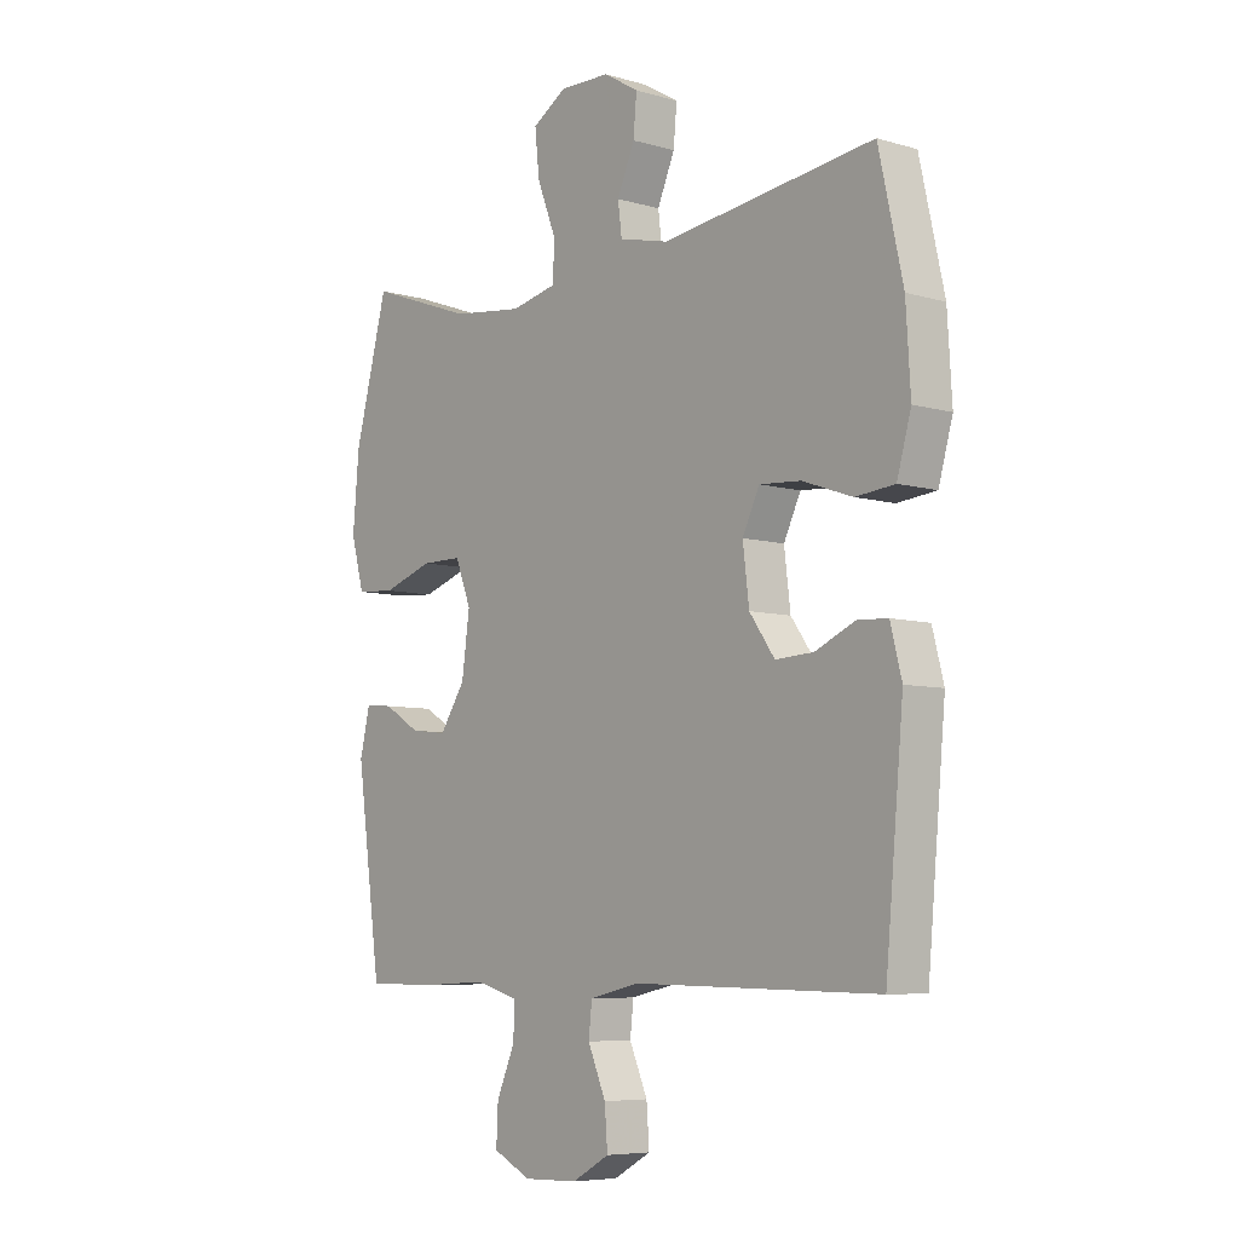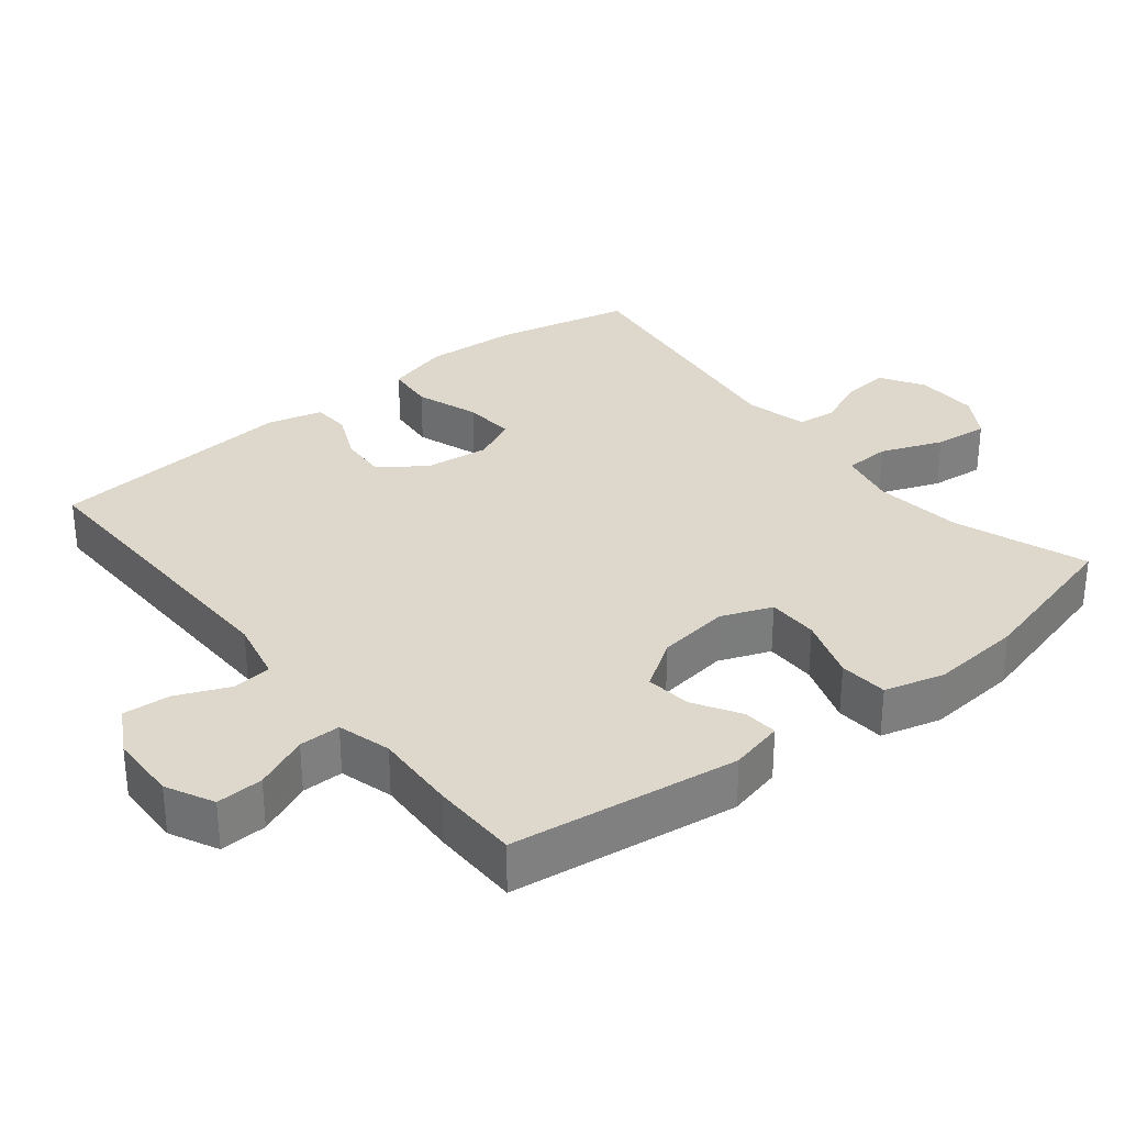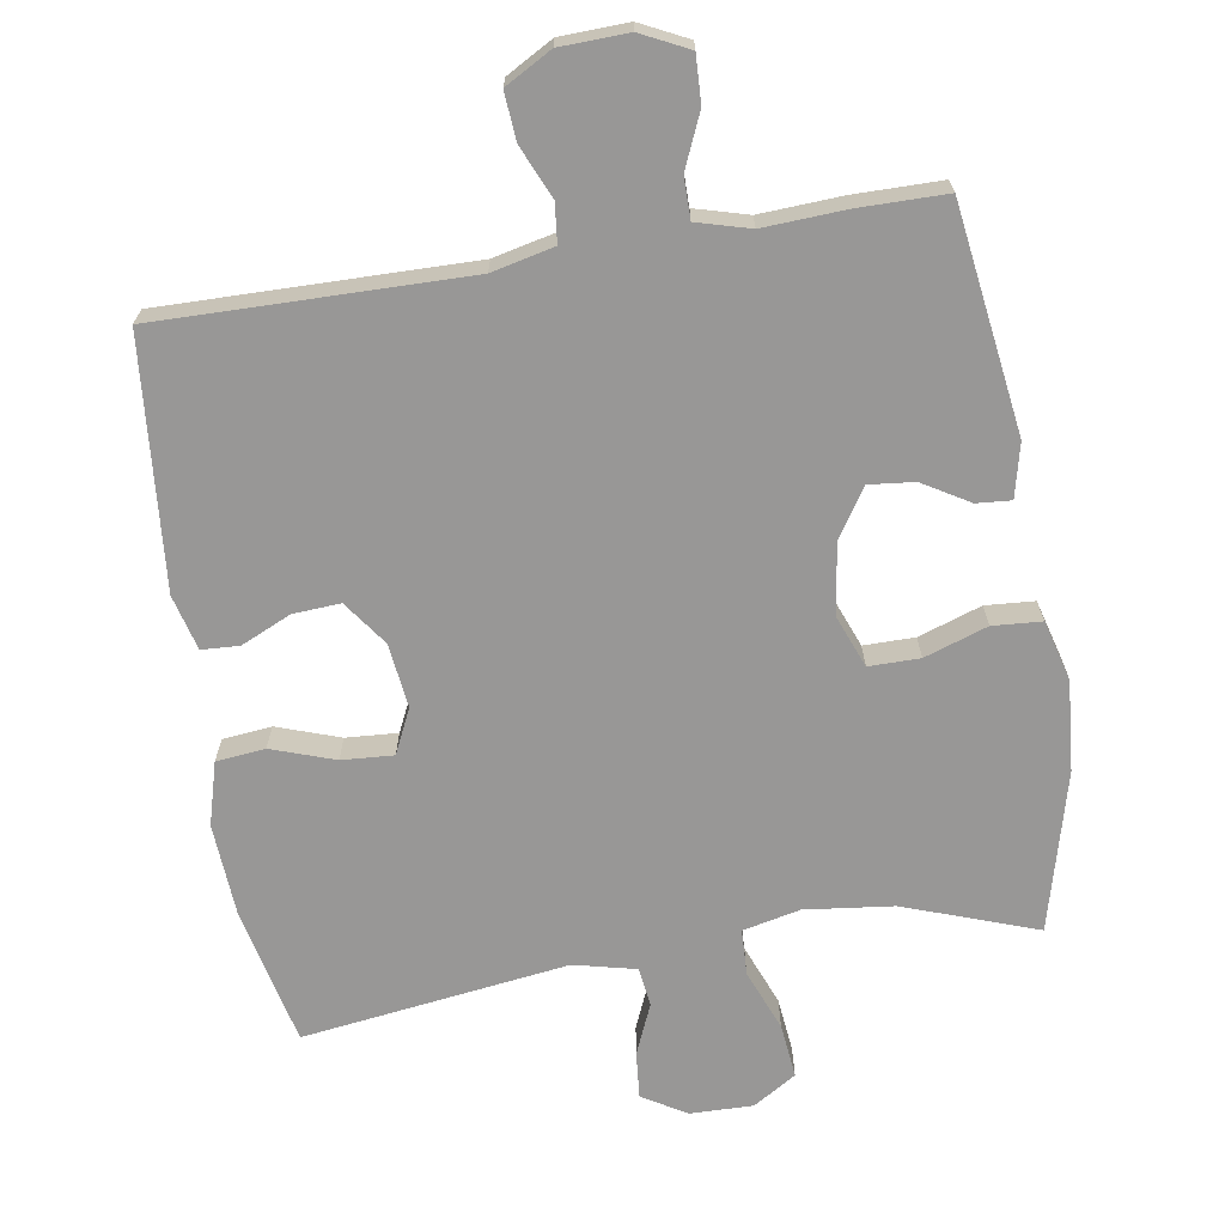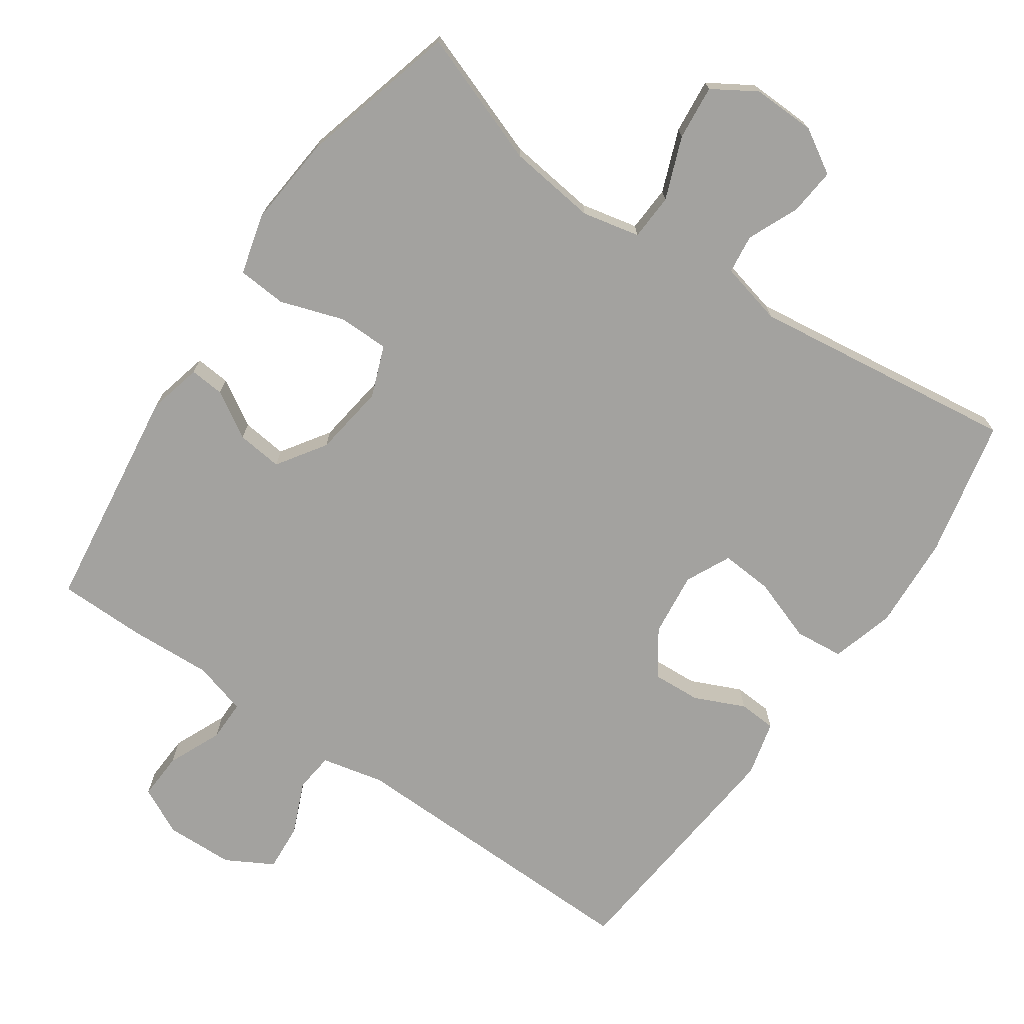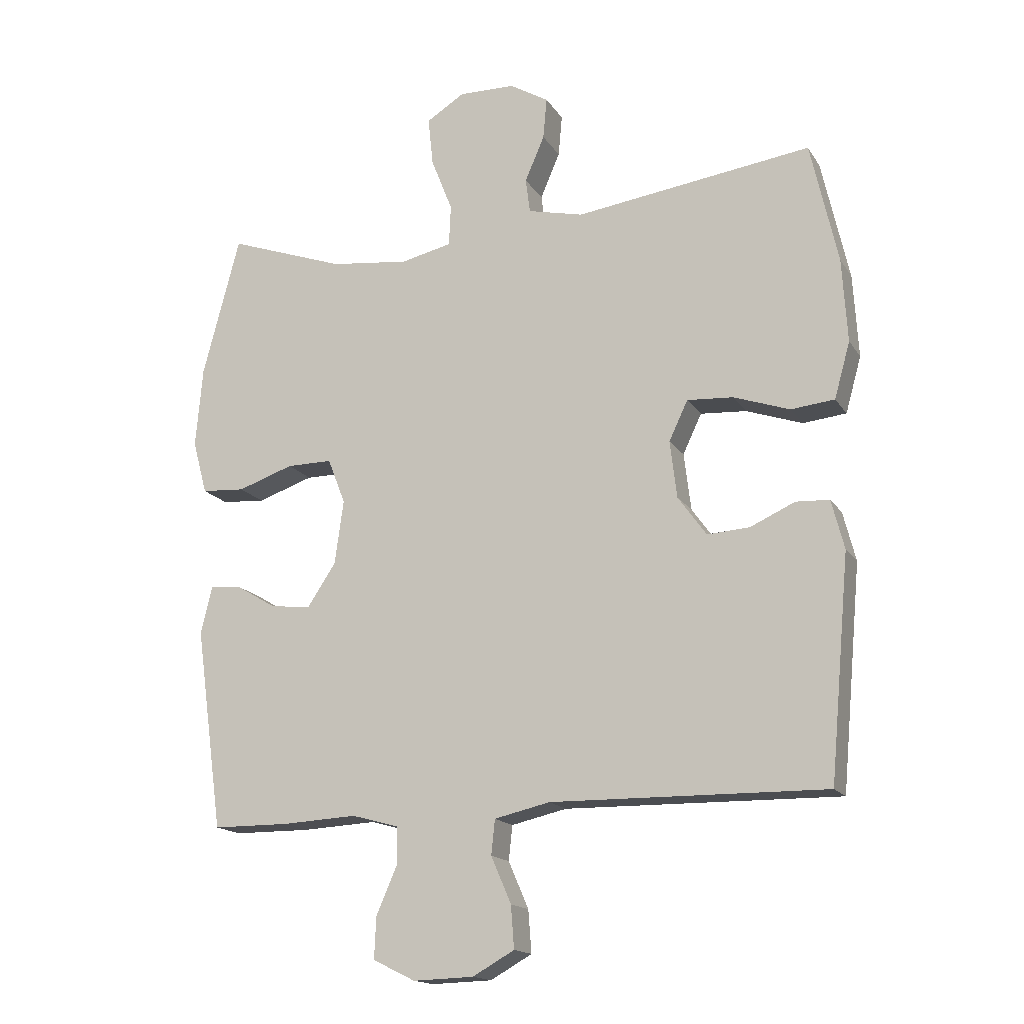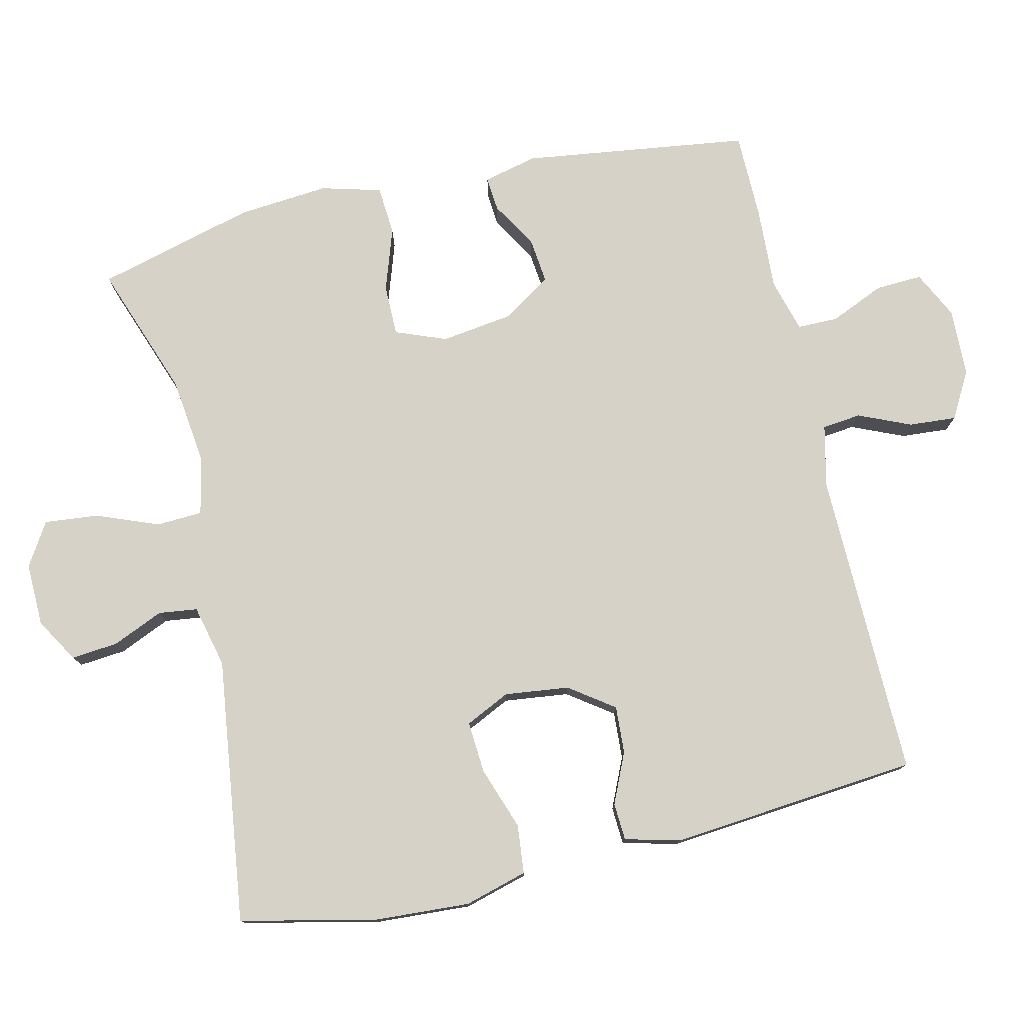
<metadata>
{"format":"obj","ext":"obj","renderer":"f3d","projection":"perspective","resolution":1024,"background":"white","views":[{"elev":-6.7,"azim":49.7,"up":"+Z"},{"elev":31.4,"azim":-128.8,"up":"+Y"},{"elev":-68.3,"azim":-170.7,"up":"+Y"},{"elev":-72.4,"azim":-34.8,"up":"+Y"},{"elev":-16.3,"azim":22.1,"up":"+Z"},{"elev":77.6,"azim":76.9,"up":"+Y"}]}
</metadata>
<code>
v -0.5 0.07 -0.5
v -0.544 0.07 -0.18
v -0.526 0.07 -0.104
v -0.477 0.07 -0.108
v -0.412 0.07 -0.147
v -0.348 0.07 -0.154
v -0.303 0.07 -0.086
v -0.289 0.07 0.016
v -0.317 0.07 0.088
v -0.389 0.07 0.088
v -0.478 0.07 0.058
v -0.547 0.07 0.063
v -0.57 0.07 0.148
v -0.559 0.07 0.276
v -0.5 0.07 0.5
v -0.313 0.07 0.433
v -0.188 0.07 0.418
v -0.107 0.07 0.436
v -0.104 0.07 0.501
v -0.138 0.07 0.588
v -0.146 0.07 0.665
v -0.085 0.07 0.703
v 0.004 0.07 0.701
v 0.066 0.07 0.664
v 0.06 0.07 0.598
v 0.029 0.07 0.526
v 0.036 0.07 0.471
v 0.124 0.07 0.45
v 0.5 0.07 0.5
v 0.543 0.07 0.306
v 0.551 0.07 0.173
v 0.526 0.07 0.084
v 0.457 0.07 0.077
v 0.368 0.07 0.108
v 0.295 0.07 0.113
v 0.265 0.07 0.05
v 0.276 0.07 -0.041
v 0.321 0.07 -0.104
v 0.388 0.07 -0.1
v 0.459 0.07 -0.068
v 0.512 0.07 -0.071
v 0.532 0.07 -0.149
v 0.5 0.07 -0.5
v 0.065 0.07 -0.493
v -0.023 0.07 -0.513
v -0.029 0.07 -0.568
v 0.003 0.07 -0.642
v 0.008 0.07 -0.709
v -0.058 0.07 -0.746
v -0.154 0.07 -0.749
v -0.221 0.07 -0.716
v -0.218 0.07 -0.65
v -0.185 0.07 -0.574
v -0.185 0.07 -0.516
v -0.26 0.07 -0.495
v -0.377 0.07 -0.501
v -0.5 0 -0.5
v -0.544 0 -0.18
v -0.526 0 -0.104
v -0.477 0 -0.108
v -0.412 0 -0.147
v -0.348 0 -0.154
v -0.303 0 -0.086
v -0.289 0 0.016
v -0.317 0 0.088
v -0.389 0 0.088
v -0.478 0 0.058
v -0.547 0 0.063
v -0.57 0 0.148
v -0.559 0 0.276
v -0.5 0 0.5
v -0.313 0 0.433
v -0.188 0 0.418
v -0.107 0 0.436
v -0.104 0 0.501
v -0.138 0 0.588
v -0.146 0 0.665
v -0.085 0 0.703
v 0.004 0 0.701
v 0.066 0 0.664
v 0.06 0 0.598
v 0.029 0 0.526
v 0.036 0 0.471
v 0.124 0 0.45
v 0.5 0 0.5
v 0.543 0 0.306
v 0.551 0 0.173
v 0.526 0 0.084
v 0.457 0 0.077
v 0.368 0 0.108
v 0.295 0 0.113
v 0.265 0 0.05
v 0.276 0 -0.041
v 0.321 0 -0.104
v 0.388 0 -0.1
v 0.459 0 -0.068
v 0.512 0 -0.071
v 0.532 0 -0.149
v 0.5 0 -0.5
v 0.065 0 -0.493
v -0.023 0 -0.513
v -0.029 0 -0.568
v 0.003 0 -0.642
v 0.008 0 -0.709
v -0.058 0 -0.746
v -0.154 0 -0.749
v -0.221 0 -0.716
v -0.218 0 -0.65
v -0.185 0 -0.574
v -0.185 0 -0.516
v -0.26 0 -0.495
v -0.377 0 -0.501
f 55 56 1 2
f 54 55 2 3
f 50 51 52 53
f 50 53 54
f 49 50 54
f 46 47 48 49
f 45 46 49 54
f 44 45 54 3
f 39 40 41 42
f 38 39 42 43
f 37 38 43 44
f 31 32 33 34
f 31 34 35
f 28 29 30 31
f 27 28 31 35
f 23 24 25 26
f 23 26 27
f 22 23 27
f 19 20 21 22
f 18 19 22 27
f 13 14 15 16
f 13 16 17
f 10 11 12 13
f 9 10 13 17
f 8 9 17 18
f 44 3 4 5
f 44 5 6
f 36 37 44 6
f 35 36 6 7
f 18 27 35
f 7 8 18 35
f 58 57 112 111
f 59 58 111 110
f 109 108 107 106
f 110 109 106
f 110 106 105
f 105 104 103 102
f 110 105 102 101
f 59 110 101 100
f 98 97 96 95
f 99 98 95 94
f 100 99 94 93
f 90 89 88 87
f 91 90 87
f 87 86 85 84
f 91 87 84 83
f 82 81 80 79
f 83 82 79
f 83 79 78
f 78 77 76 75
f 83 78 75 74
f 72 71 70 69
f 73 72 69
f 69 68 67 66
f 73 69 66 65
f 74 73 65 64
f 61 60 59 100
f 62 61 100
f 62 100 93 92
f 63 62 92 91
f 91 83 74
f 91 74 64 63
f 1 57 58 2
f 2 58 59 3
f 3 59 60 4
f 4 60 61 5
f 5 61 62 6
f 6 62 63 7
f 7 63 64 8
f 8 64 65 9
f 9 65 66 10
f 10 66 67 11
f 11 67 68 12
f 12 68 69 13
f 13 69 70 14
f 14 70 71 15
f 15 71 72 16
f 16 72 73 17
f 17 73 74 18
f 18 74 75 19
f 19 75 76 20
f 20 76 77 21
f 21 77 78 22
f 22 78 79 23
f 23 79 80 24
f 24 80 81 25
f 25 81 82 26
f 26 82 83 27
f 27 83 84 28
f 28 84 85 29
f 29 85 86 30
f 30 86 87 31
f 31 87 88 32
f 32 88 89 33
f 33 89 90 34
f 34 90 91 35
f 35 91 92 36
f 36 92 93 37
f 37 93 94 38
f 38 94 95 39
f 39 95 96 40
f 40 96 97 41
f 41 97 98 42
f 42 98 99 43
f 43 99 100 44
f 44 100 101 45
f 45 101 102 46
f 46 102 103 47
f 47 103 104 48
f 48 104 105 49
f 49 105 106 50
f 50 106 107 51
f 51 107 108 52
f 52 108 109 53
f 53 109 110 54
f 54 110 111 55
f 55 111 112 56
f 56 112 57 1

</code>
